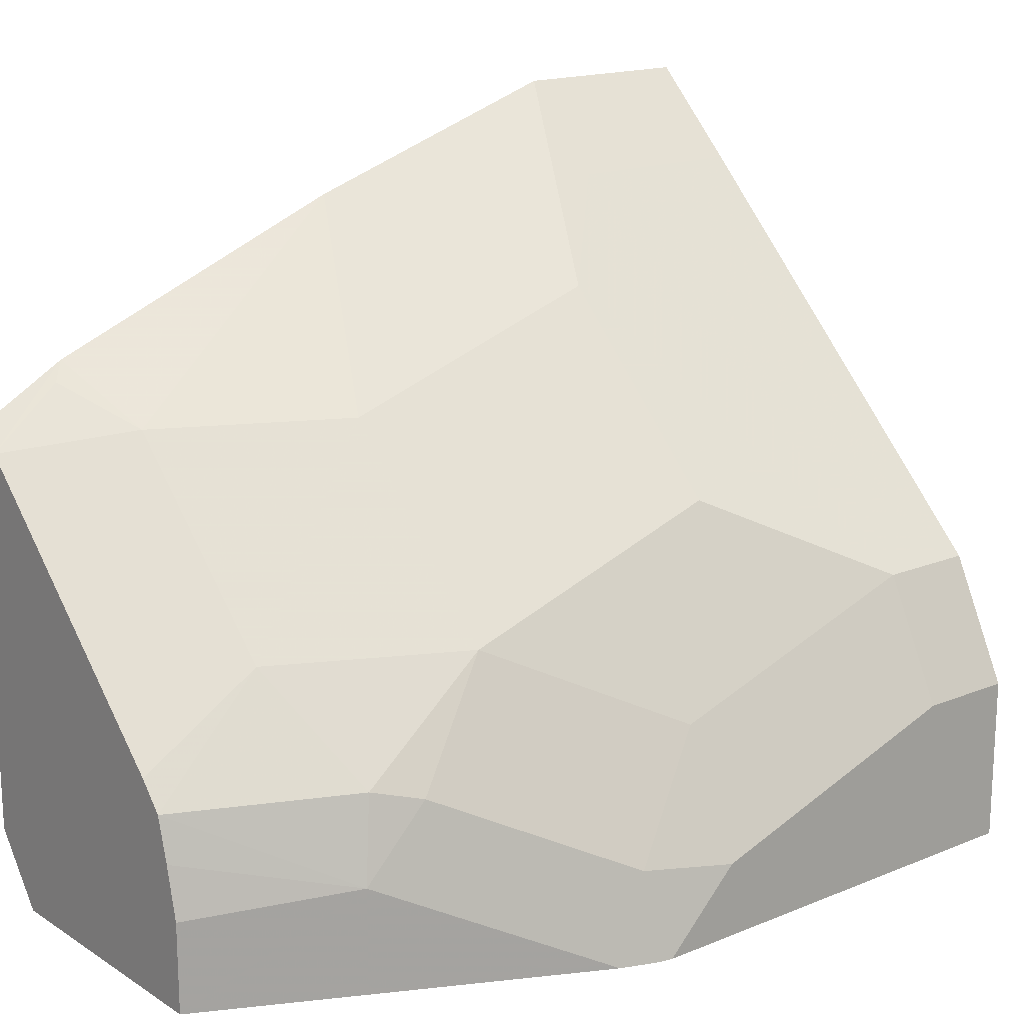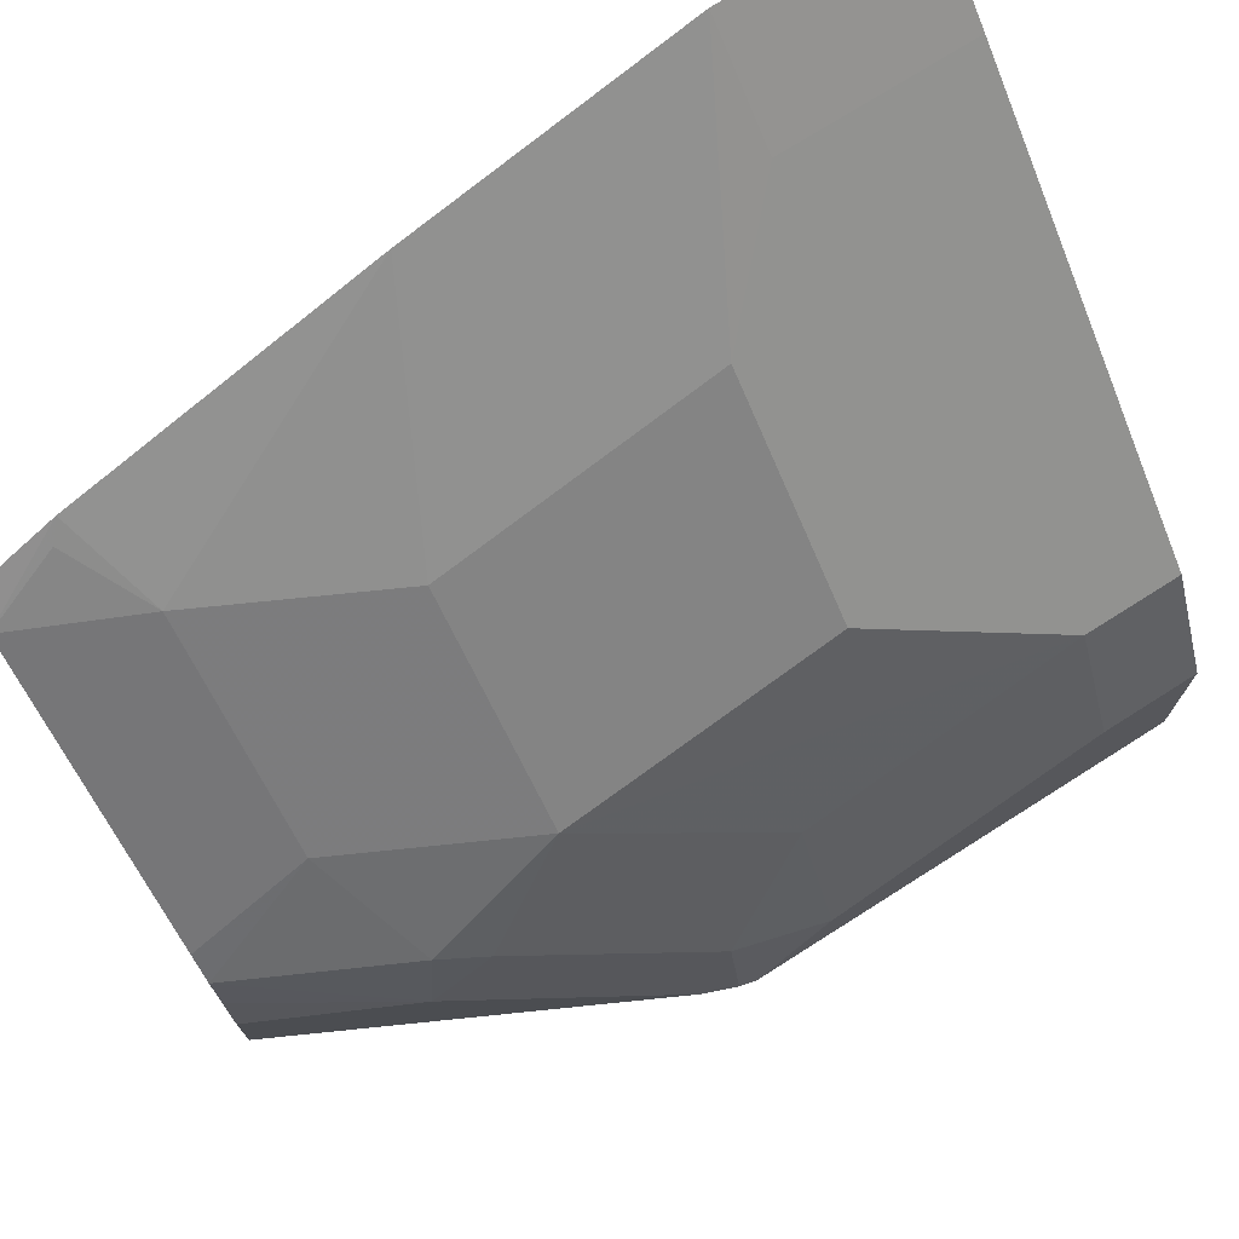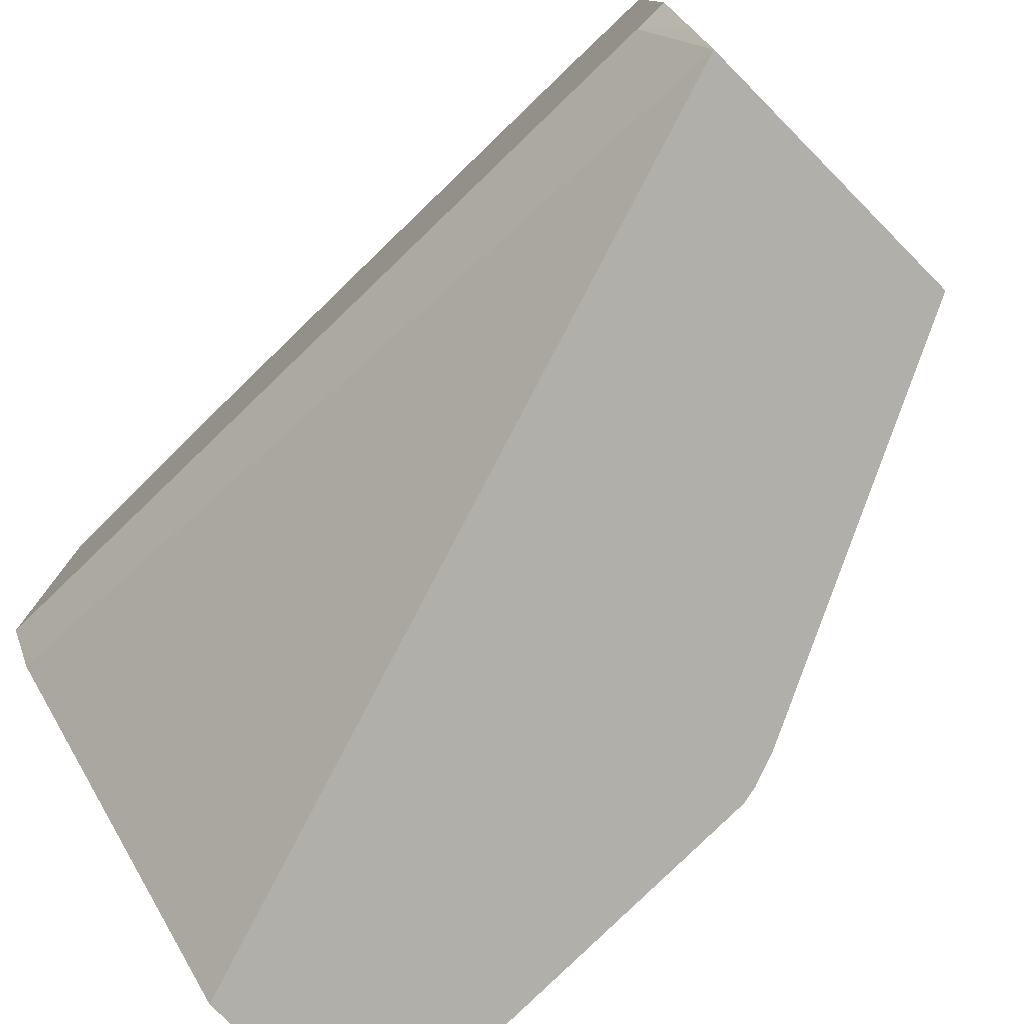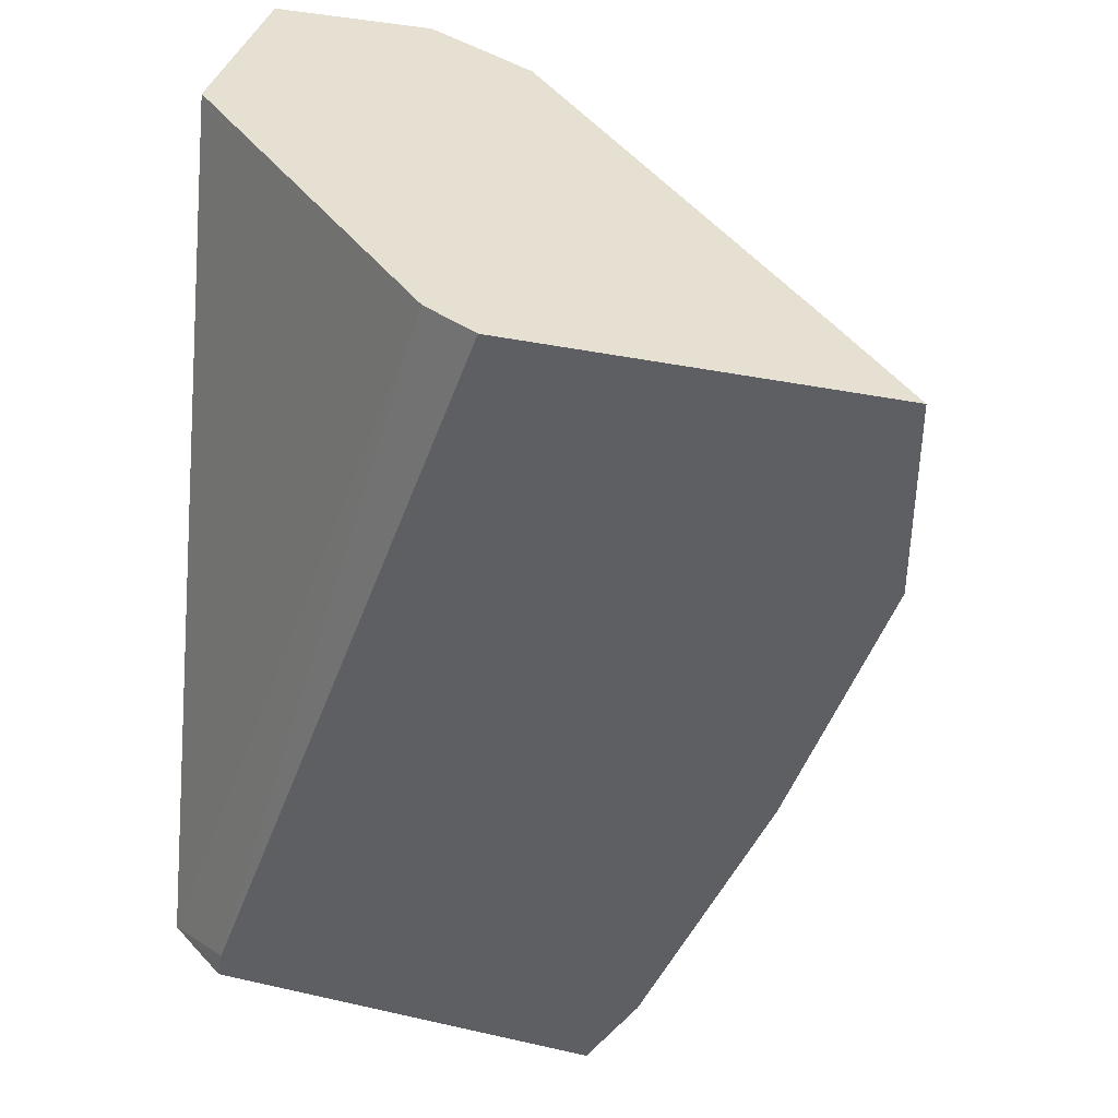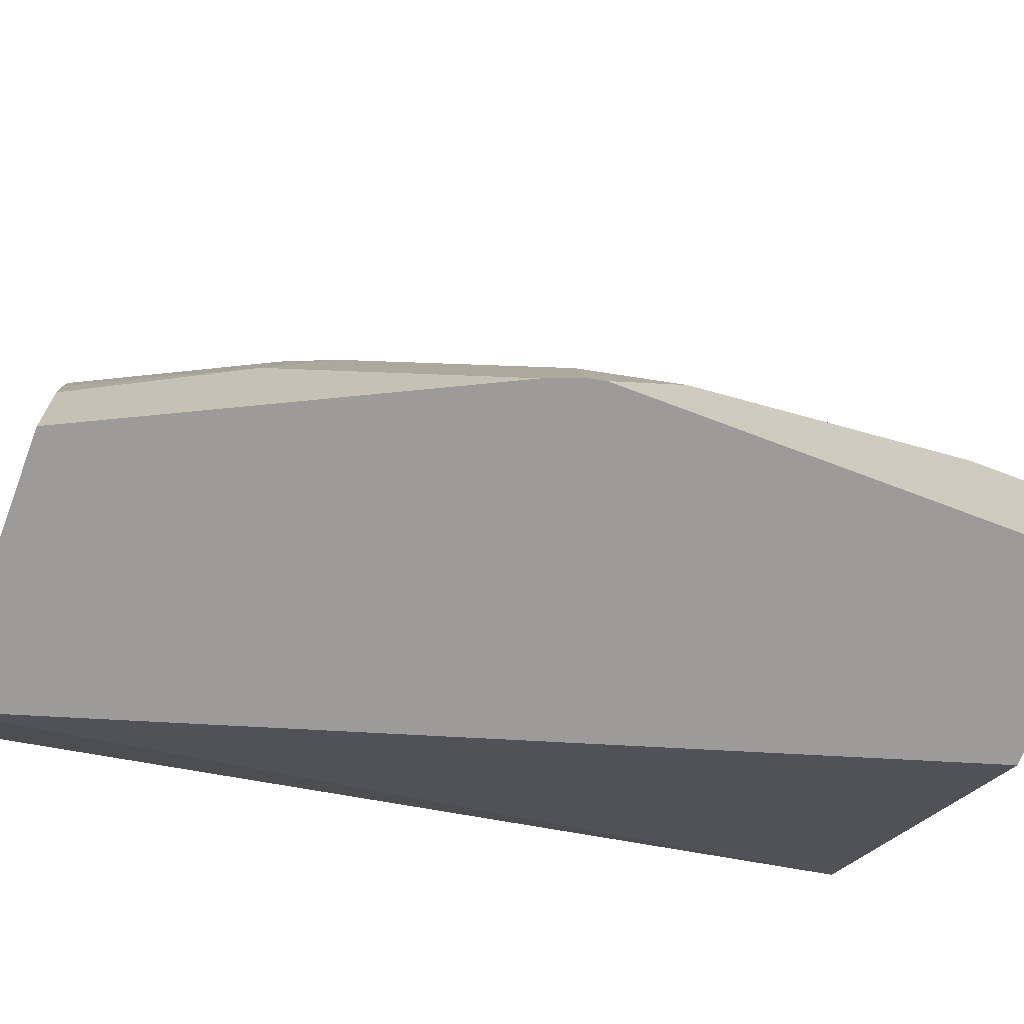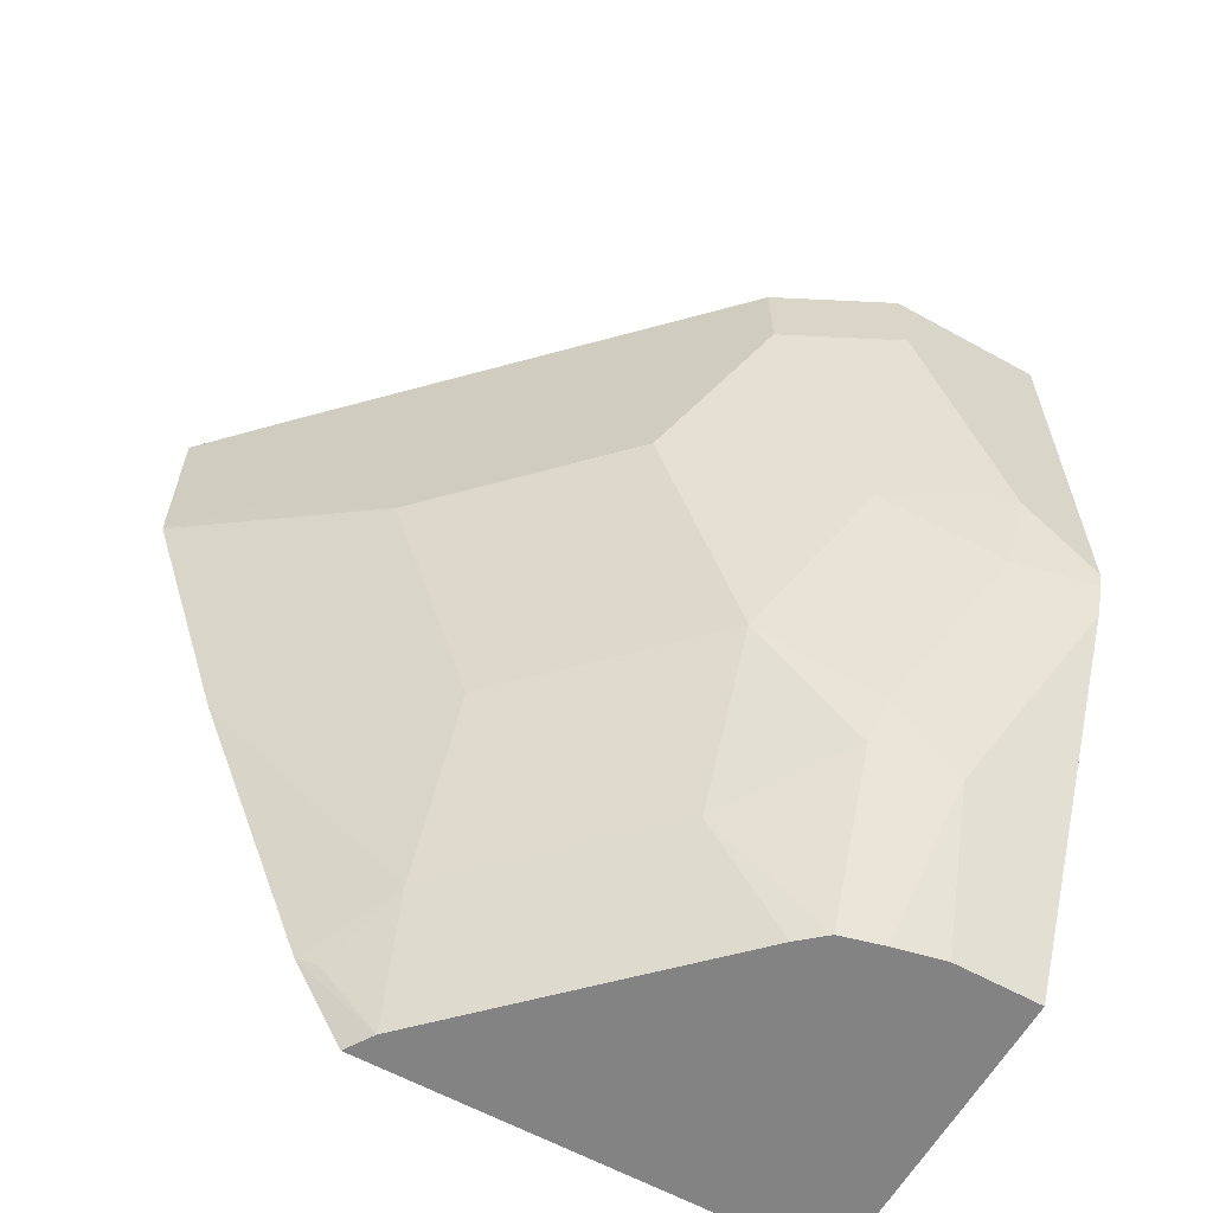
<metadata>
{"format":"obj","ext":"obj","renderer":"f3d","projection":"perspective","resolution":1024,"background":"white","views":[{"elev":17.0,"azim":-129.1,"up":"+Y"},{"elev":73.4,"azim":-122.4,"up":"+Y"},{"elev":-78.0,"azim":134.8,"up":"+Y"},{"elev":38.3,"azim":105.9,"up":"+Z"},{"elev":-69.8,"azim":-110.9,"up":"+Y"},{"elev":-61.0,"azim":-119.4,"up":"+Z"}]}
</metadata>
<code>
v -0.5698 -0.1374 -0.3358
v -0.5698 -0.102 -0.3358
v -0.4643 -0.1374 -0.3358
v -0.5998 -0.1374 -0.2759
v -0.5653 -0.08164 -0.3358
v -0.5998 -0.09594 -0.2759
v -0.4558 -0.1259 -0.3358
v -0.4444 -0.1078 -0.3239
v -0.4558 -0.01199 0.002858
v -0.5725 -0.1374 0.002858
v -0.6358 -0.1374 -0.2039
v -0.5608 -0.06449 -0.3358
v -0.5938 -0.06297 -0.2699
v -0.6358 -0.1319 -0.2039
v -0.6028 -0.06746 -0.2519
v -0.4444 -0.1101 -0.3358
v -0.4444 0.01077 0.002858
v -0.6478 -0.1374 0.002858
v -0.6412 -0.1374 -0.1931
v -0.5517 -0.05391 -0.3358
v -0.5518 -0.02397 -0.2879
v -0.5878 -0.02397 -0.2159
v -0.6463 -0.1374 -0.1799
v -0.6387 -0.1035 -0.1799
v -0.6238 -0.05997 -0.144
v -0.4444 0.04909 -0.3358
v -0.4444 0.1547 0.002858
v -0.6478 -0.07195 0.002858
v -0.6478 -0.1374 -0.1733
v -0.5158 -0.01791 -0.3358
v -0.4798 0.04797 -0.2879
v -0.5158 0.04797 -0.2159
v -0.6238 -0.02397 -0.036
v -0.5878 0.01197 -0.108
v -0.5518 0.04797 -0.108
v -0.5158 0.08395 -0.108
v -0.6478 -0.1079 -0.144
v -0.4559 0.04194 -0.3358
v -0.4444 0.06971 -0.3005
v -0.4444 0.1547 -0.072
v -0.4798 0.1199 0.002858
v -0.6238 -0.02397 0.002858
v -0.6478 -0.07195 -0.036
v -0.4919 0.005999 -0.3358
v -0.4498 0.06296 -0.3059
v -0.4444 0.1187 -0.1799
v -0.4798 0.1199 -0.072
f 21 22 32
f 22 36 32
f 22 35 36
f 22 34 35
f 22 33 34
f 22 25 33
f 23 29 24
f 21 32 31
f 21 31 30
f 15 25 22
f 18 37 29
f 18 43 37
f 18 28 43
f 15 24 25
f 14 23 24
f 14 19 23
f 13 22 21
f 13 15 22
f 24 29 37
f 20 21 30
f 24 37 25
f 12 21 20
f 25 43 33
f 36 47 40
f 38 45 39
f 33 42 41
f 33 35 34
f 33 36 35
f 33 47 36
f 32 40 46
f 32 36 40
f 31 46 39
f 31 32 46
f 31 38 44
f 31 45 38
f 31 39 45
f 30 31 44
f 28 33 43
f 28 42 33
f 27 47 41
f 27 40 47
f 26 38 39
f 25 37 43
f 12 13 21
f 33 41 47
f 9 18 10
f 1 6 2
f 1 4 6
f 1 11 4
f 1 19 11
f 1 23 19
f 1 29 23
f 1 10 18
f 1 3 10
f 1 7 3
f 1 16 7
f 1 26 16
f 1 38 26
f 1 44 38
f 1 30 44
f 1 20 30
f 1 12 20
f 1 5 12
f 1 2 5
f 11 19 14
f 2 6 5
f 3 7 8
f 1 18 29
f 3 9 10
f 9 28 18
f 9 42 28
f 3 8 9
f 9 27 41
f 9 17 27
f 8 17 9
f 8 27 17
f 8 40 27
f 8 46 40
f 8 39 46
f 9 41 42
f 8 16 26
f 8 26 39
f 4 11 14
f 5 6 12
f 6 13 12
f 4 14 6
f 6 24 15
f 6 15 13
f 7 16 8
f 6 14 24

</code>
